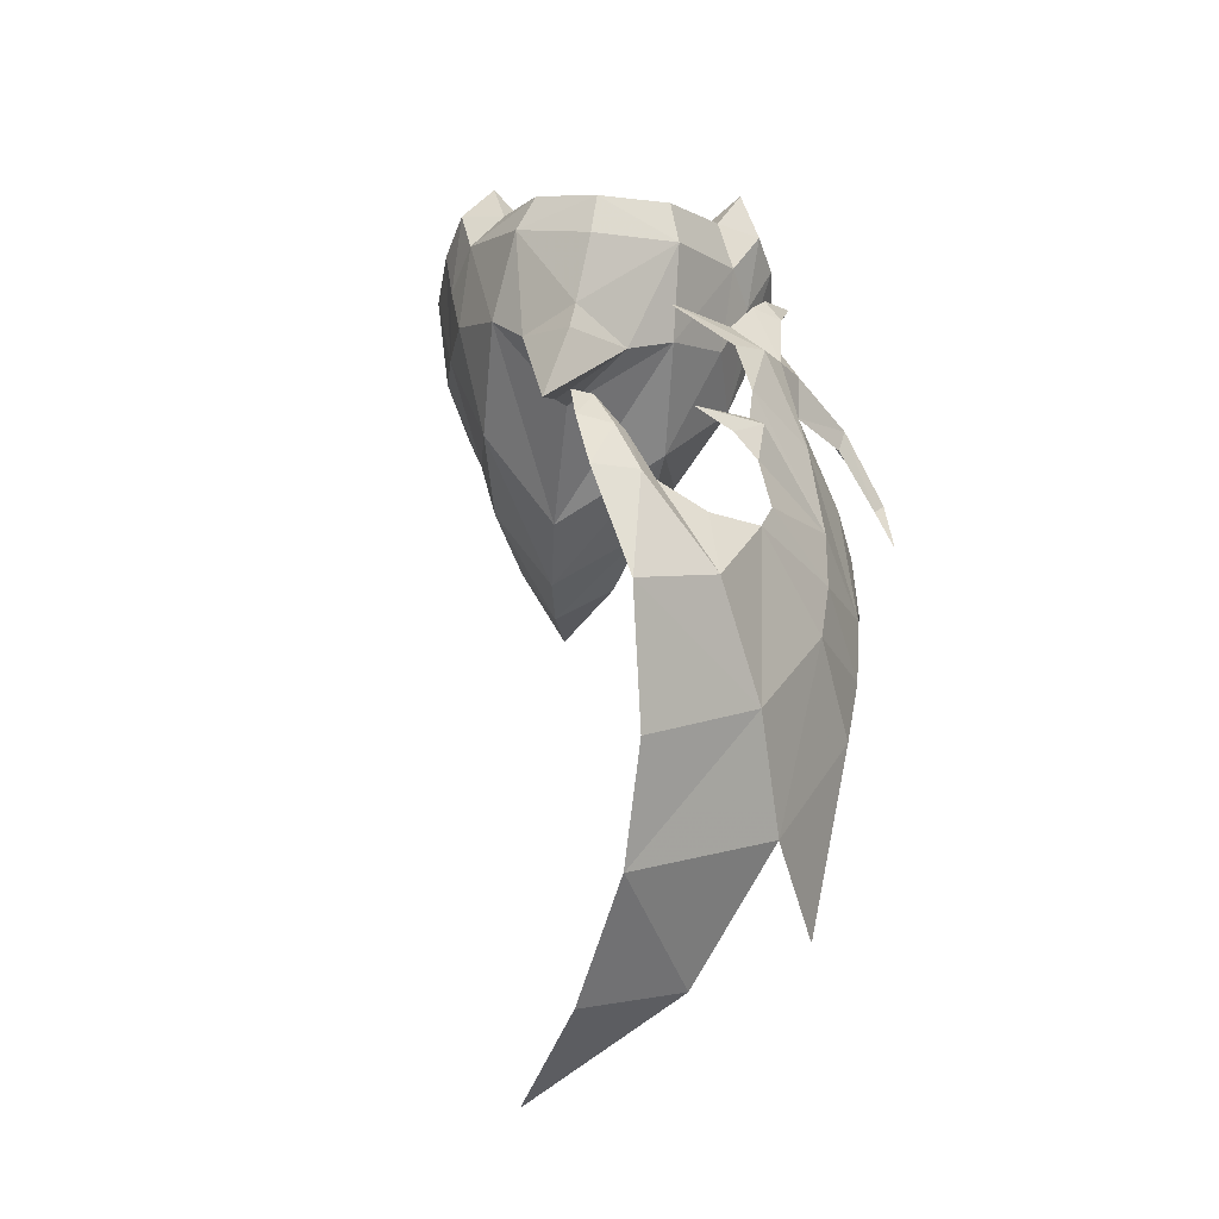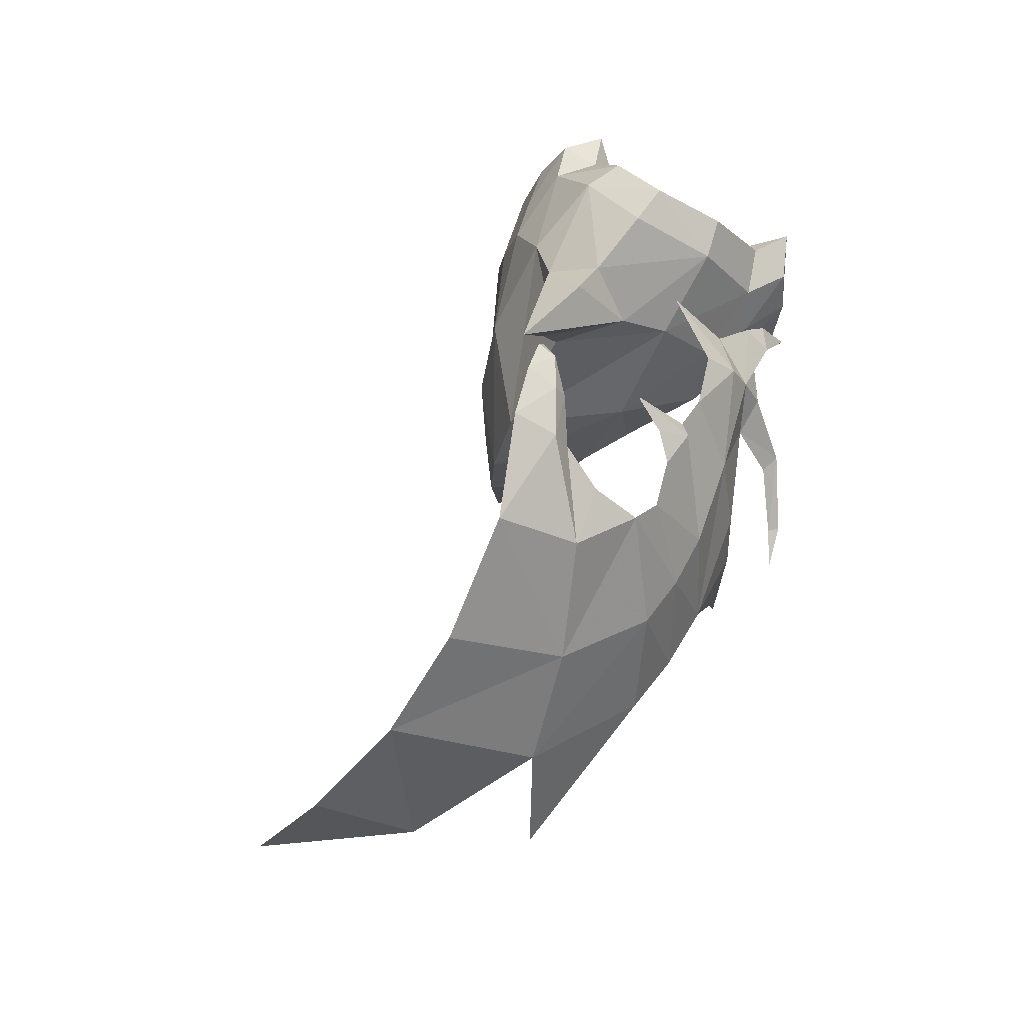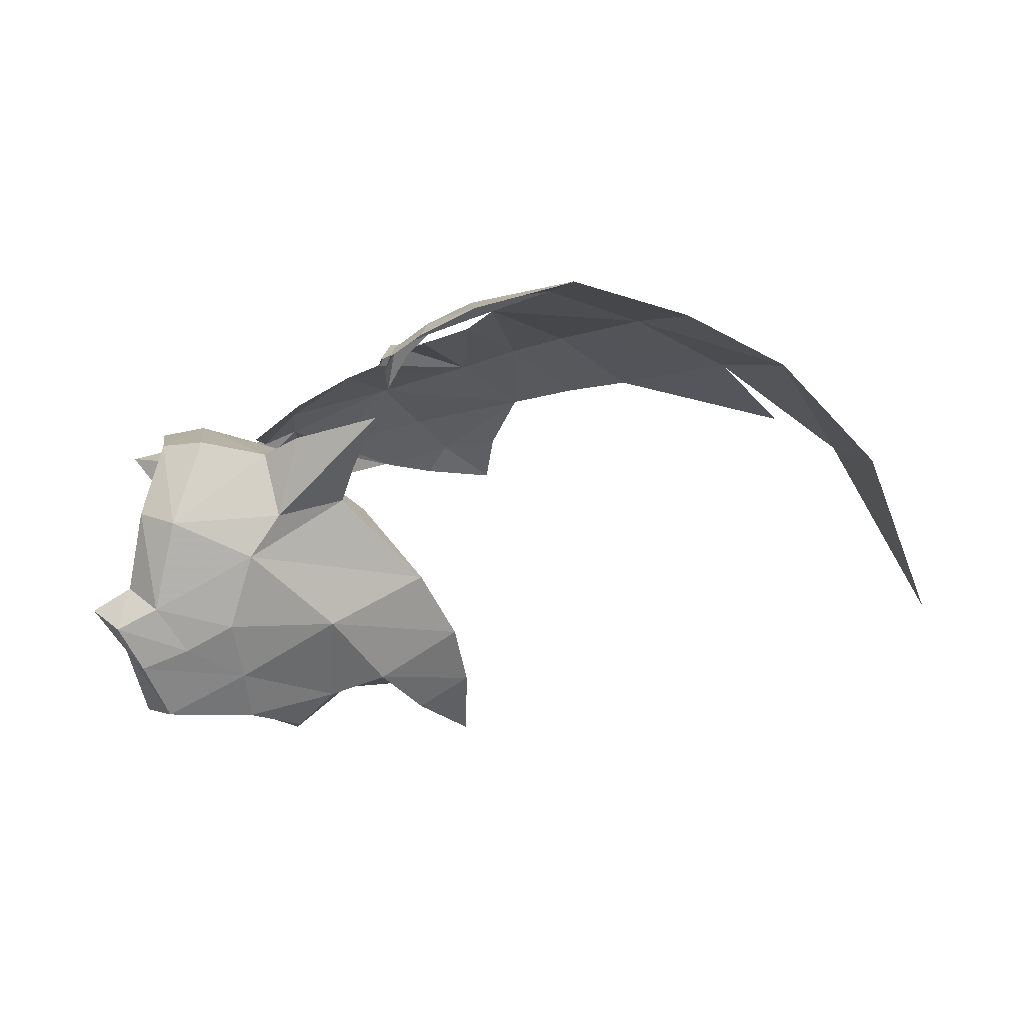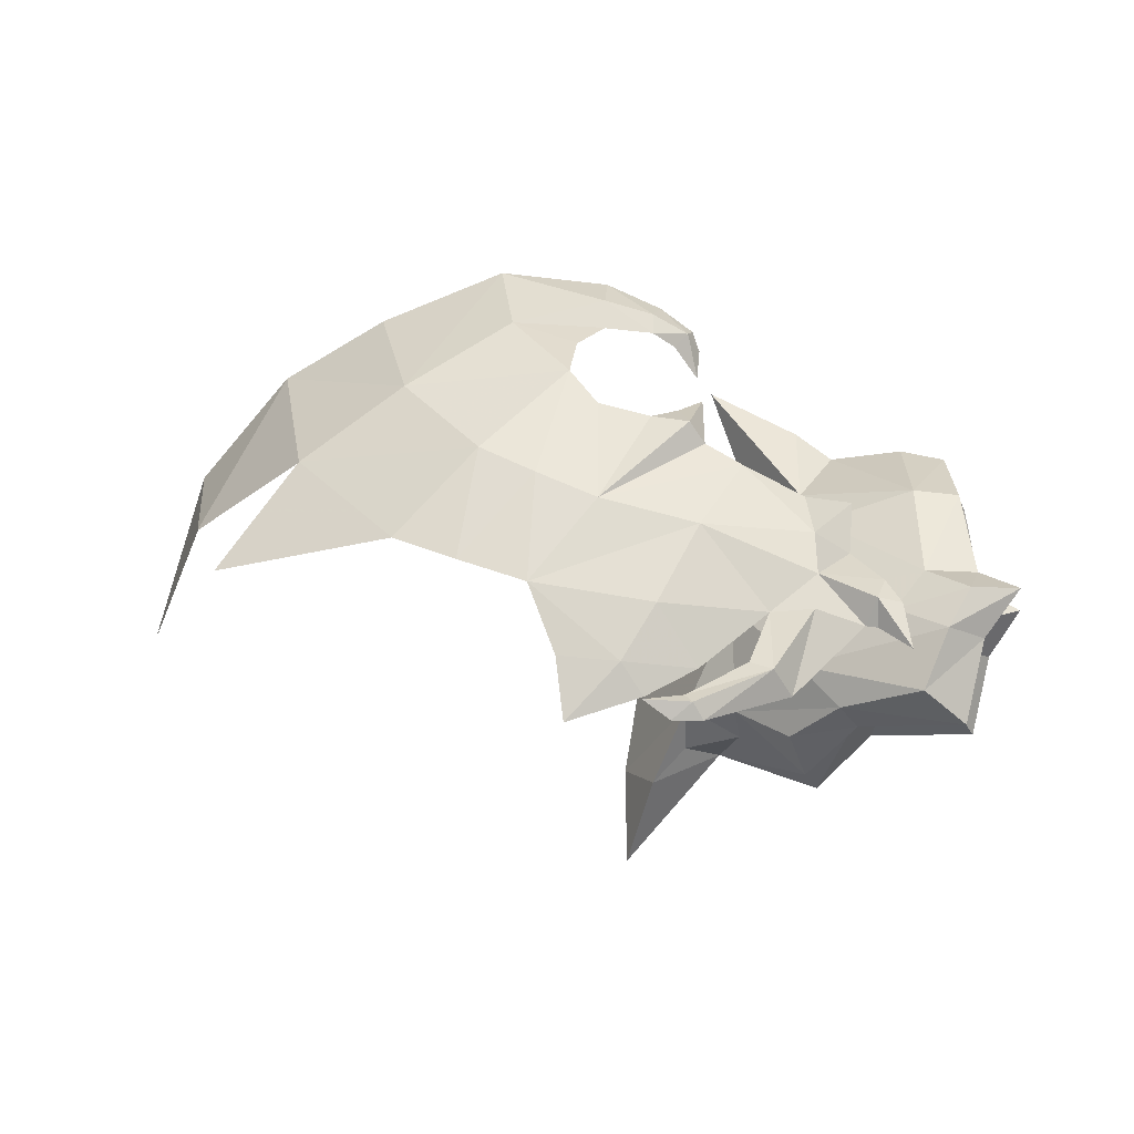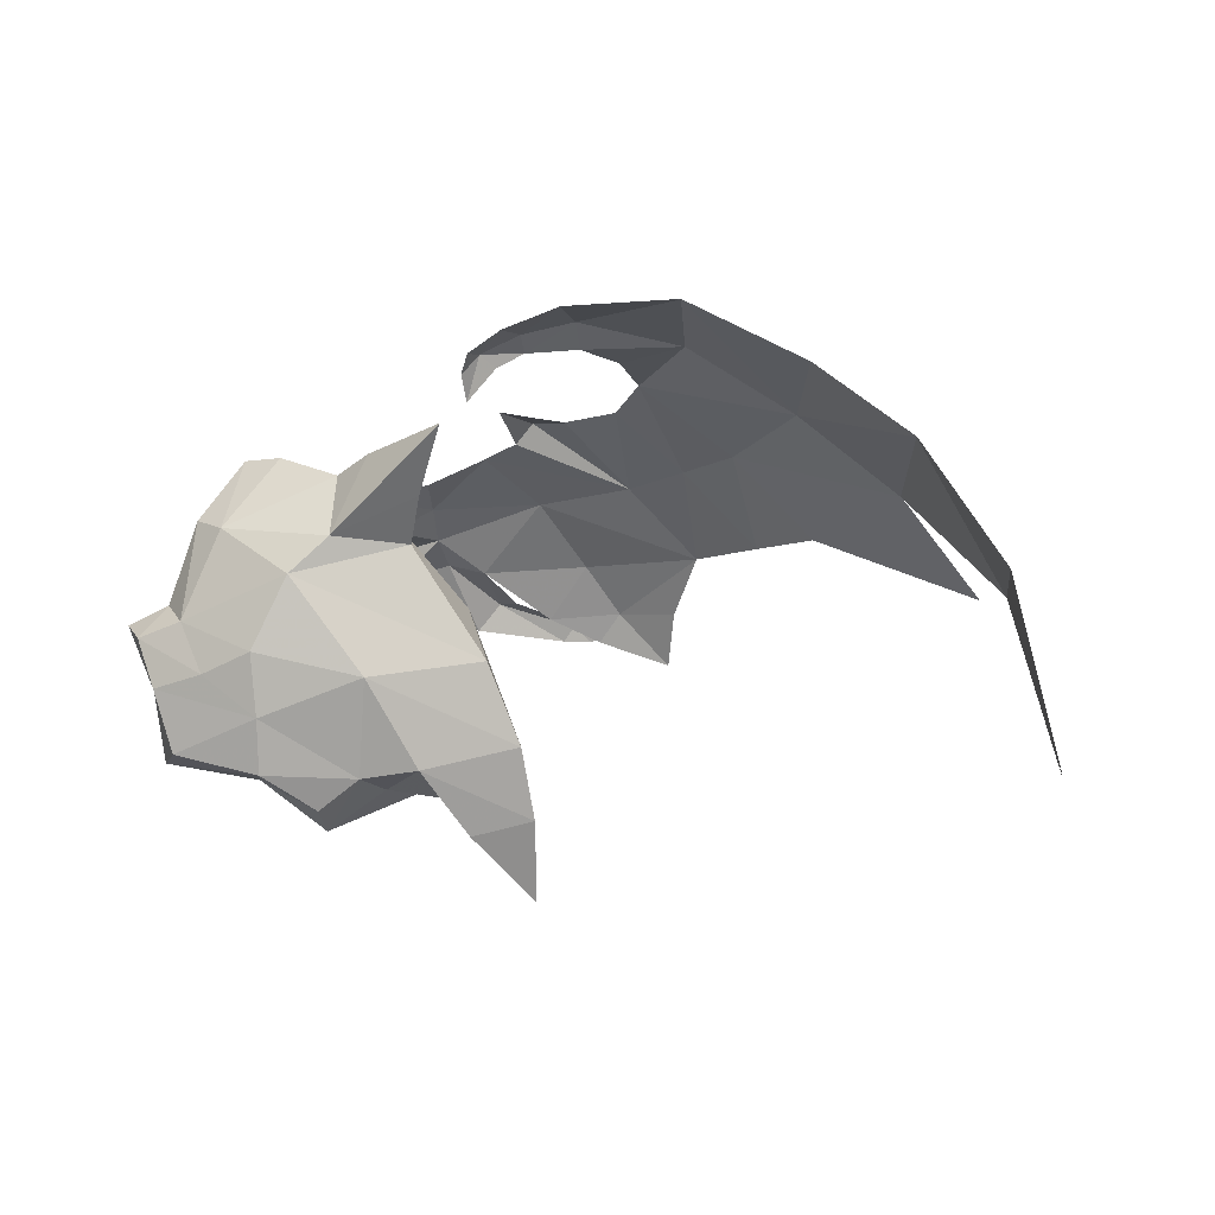
<metadata>
{"format":"obj","ext":"obj","renderer":"f3d","projection":"perspective","resolution":1024,"background":"white","views":[{"elev":73.0,"azim":102.7,"up":"+Z"},{"elev":78.7,"azim":130.0,"up":"+Z"},{"elev":40.8,"azim":12.7,"up":"+Z"},{"elev":-3.5,"azim":-159.3,"up":"+Z"},{"elev":20.2,"azim":34.7,"up":"+Z"}]}
</metadata>
<code>
g common_shoulder_102520
v 23.29 13.98 12.27
v 18.84 11.1 15.55
v 20.78 7.732 18.71
v 26.59 9.402 16.33
v 8.531 13.58 5.246
v 9.945 15.65 1.564
v 5.47 12.79 1.146
v 3.537 11.42 2.957
v 12.94 15.21 6.459
v 15.49 17.62 2.516
v 11.28 16.81 -1.118
v 14.07 17.71 -0.8578
v 4.621 15.2 -1.485
v 3.425 12.42 1.287
v 5.761 15.12 -1.189
v 8.048 17.54 -2.66
v 7.535 17.9 -2.952
v 7.166 17.52 -3.776
v 4.124 13.95 -2.712
v 1.511 10.67 0.5483
v 3.916 10.58 4.924
v 4.728 9.217 6.72
v 7.379 10.52 8.207
v 15.42 12.31 12.87
v 18.58 15.96 8.93
v 15.8 15.8 7.69
v 13.88 12.6 11.19
v 18.76 18.12 3.573
v 9.19 10.71 9.268
v 13.42 5.817 15.55
v 13.57 5.338 16.56
v 15.54 6.932 17.11
v 15.34 7.57 15.64
v 13.72 3.688 17.12
v 16.18 4.878 18.31
v 12.12 4.104 15.67
v 12.63 4.679 14.96
v 12.2 3.114 15.92
v 31.79 9.841 13.62
v 37.08 8.918 8.788
v 34.84 13.48 5.676
v 27.94 15.94 8.583
v 8.266 14.78 -1.437
v 21.96 18.2 4.639
v 10.07 8.252 11.61
v 9.719 11.41 10.27
v 10.64 10.18 10.96
v 11.59 11.53 10.58
v 13.6 17.94 -3.865
v 10.39 16.23 -2.713
v 2.715 8.695 4.015
v 9.568 18.84 -2.837
v 8.451 18.22 -3.759
v 3.292 5.806 6.666
v 0.8485 10.96 1.836
v 0.8631 9.472 2.701
v 40.88 7.155 0.6209
v 11.86 3.433 13.53
v 11.85 3.083 14.91
v 0.9049 10.67 0.4683
v -0.8136 11.15 -0.5282
v -0.07589 9.96 1.618
v 15.9 9.997 14.55
v 31.09 18.44 3.282
f 1 2 3
f 3 4 1
f 5 6 7
f 7 8 5
f 5 9 10
f 10 6 5
f 11 6 10
f 10 12 11
f 13 14 7
f 7 15 13
f 16 17 13
f 13 15 16
f 18 19 13
f 13 17 18
f 19 20 14
f 14 13 19
f 21 22 23
f 23 5 21
f 24 25 26
f 26 27 24
f 26 28 10
f 10 9 26
f 23 29 9
f 9 5 23
f 30 31 32
f 32 33 30
f 31 34 35
f 35 32 31
f 36 31 30
f 30 37 36
f 36 38 34
f 34 31 36
f 39 40 41
f 41 42 39
f 39 42 1
f 1 4 39
f 43 7 6
f 6 11 43
f 1 25 24
f 24 2 1
f 42 44 25
f 25 1 42
f 35 3 32
f 45 46 29
f 46 47 48
f 12 49 11
f 11 50 43
f 48 9 46
f 46 9 29
f 46 45 47
f 14 20 8
f 8 51 21
f 8 7 14
f 16 52 17
f 17 53 18
f 17 52 53
f 11 49 50
f 21 51 54
f 55 56 8
f 40 57 41
f 37 58 36
f 36 59 38
f 21 54 22
f 8 20 55
f 55 60 61
f 56 55 62
f 55 20 60
f 55 61 62
f 2 33 32
f 3 2 32
f 2 63 33
f 42 64 44
f 8 56 51
f 8 21 5
f 59 36 58
f 2 24 63
f 9 48 27
f 27 26 9
f 25 44 28
f 28 26 25
g fuwen
v 23.29 13.98 12.27
v 18.84 11.1 15.55
v 20.78 7.732 18.71
v 26.59 9.402 16.33
v 8.531 13.58 5.246
v 9.945 15.65 1.564
v 5.47 12.79 1.146
v 3.537 11.42 2.957
v 12.94 15.21 6.459
v 15.49 17.62 2.516
v 11.28 16.81 -1.118
v 14.07 17.71 -0.8578
v 4.621 15.2 -1.485
v 3.425 12.42 1.287
v 5.761 15.12 -1.189
v 8.048 17.54 -2.66
v 7.535 17.9 -2.952
v 7.166 17.52 -3.776
v 4.124 13.95 -2.712
v 1.511 10.67 0.5483
v 3.916 10.58 4.924
v 4.728 9.217 6.72
v 7.379 10.52 8.207
v 15.42 12.31 12.87
v 18.58 15.96 8.93
v 15.8 15.8 7.69
v 13.88 12.6 11.19
v 18.76 18.12 3.573
v 9.19 10.71 9.268
v 13.42 5.817 15.55
v 13.57 5.338 16.56
v 15.54 6.932 17.11
v 15.34 7.57 15.64
v 13.72 3.688 17.12
v 16.18 4.878 18.31
v 12.12 4.104 15.67
v 12.63 4.679 14.96
v 12.2 3.114 15.92
v 31.79 9.841 13.62
v 37.08 8.918 8.788
v 34.84 13.48 5.676
v 27.94 15.94 8.583
v 8.266 14.78 -1.437
v 21.96 18.2 4.639
v 10.07 8.252 11.61
v 9.719 11.41 10.27
v 10.64 10.18 10.96
v 11.59 11.53 10.58
v 13.6 17.94 -3.865
v 10.39 16.23 -2.713
v 2.715 8.695 4.015
v 9.568 18.84 -2.837
v 8.451 18.22 -3.759
v 3.292 5.806 6.666
v 0.8485 10.96 1.836
v 0.8631 9.472 2.701
v 40.88 7.155 0.6209
v 11.86 3.433 13.53
v 11.85 3.083 14.91
v 0.9049 10.67 0.4683
v -0.8136 11.15 -0.5282
v -0.07589 9.96 1.618
v 15.9 9.997 14.55
v 31.09 18.44 3.282
f 65 66 67
f 67 68 65
f 69 70 71
f 71 72 69
f 69 73 74
f 74 70 69
f 75 70 74
f 74 76 75
f 77 78 71
f 71 79 77
f 80 81 77
f 77 79 80
f 82 83 77
f 77 81 82
f 83 84 78
f 78 77 83
f 85 86 87
f 87 69 85
f 88 89 90
f 90 91 88
f 90 92 74
f 74 73 90
f 87 93 73
f 73 69 87
f 94 95 96
f 96 97 94
f 95 98 99
f 99 96 95
f 100 95 94
f 94 101 100
f 100 102 98
f 98 95 100
f 103 104 105
f 105 106 103
f 103 106 65
f 65 68 103
f 107 71 70
f 70 75 107
f 65 89 88
f 88 66 65
f 106 108 89
f 89 65 106
f 99 67 96
f 109 110 93
f 110 111 112
f 76 113 75
f 75 114 107
f 112 73 110
f 110 73 93
f 110 109 111
f 78 84 72
f 72 115 85
f 72 71 78
f 80 116 81
f 81 117 82
f 81 116 117
f 75 113 114
f 85 115 118
f 119 120 72
f 104 121 105
f 101 122 100
f 100 123 102
f 85 118 86
f 72 84 119
f 119 124 125
f 120 119 126
f 119 84 124
f 119 125 126
f 66 97 96
f 67 66 96
f 66 127 97
f 106 128 108
f 72 120 115
f 72 85 69
f 123 100 122
f 66 88 127
f 73 112 91
f 91 90 73
f 89 108 92
f 92 90 89
g fuwenwen
v 23.3 14 12.29
v 18.84 11.12 15.58
v 20.78 7.751 18.73
v 26.6 9.423 16.35
v 8.517 13.6 5.259
v 9.931 15.68 1.571
v 5.459 12.82 1.156
v 3.521 11.44 2.971
v 12.93 15.23 6.471
v 15.48 17.65 2.526
v 11.27 16.84 -1.115
v 14.06 17.73 -0.8535
v 4.602 15.22 -1.477
v 3.41 12.45 1.302
v 5.757 15.14 -1.167
v 8.044 17.56 -2.634
v 7.522 17.93 -2.941
v 7.146 17.54 -3.777
v 4.099 13.97 -2.718
v 1.502 10.7 0.5471
v 3.895 10.59 4.94
v 4.708 9.229 6.739
v 7.364 10.54 8.223
v 15.41 12.34 12.89
v 18.58 15.98 8.945
v 15.79 15.82 7.703
v 13.87 12.62 11.2
v 18.76 18.15 3.585
v 9.168 10.72 9.28
v 13.39 5.833 15.56
v 13.55 5.351 16.58
v 15.52 6.948 17.13
v 15.32 7.589 15.65
v 13.7 3.694 17.15
v 16.17 4.889 18.34
v 12.1 4.116 15.69
v 12.6 4.696 14.96
v 12.18 3.117 15.94
v 31.81 9.863 13.63
v 37.1 8.936 8.8
v 34.86 13.5 5.69
v 27.94 15.97 8.599
v 8.249 14.81 -1.436
v 21.96 18.23 4.652
v 10.05 8.259 11.64
v 9.7 11.43 10.29
v 10.64 10.19 10.99
v 11.58 11.55 10.6
v 13.59 17.96 -3.864
v 10.37 16.26 -2.713
v 2.693 8.706 4.033
v 9.556 18.86 -2.829
v 8.438 18.25 -3.763
v 3.268 5.815 6.682
v 0.8377 10.99 1.848
v 0.8493 9.485 2.724
v 40.9 7.172 0.6284
v 11.83 3.445 13.53
v 11.82 3.088 14.92
v 0.9115 10.7 0.4624
v -0.8208 11.18 -0.5209
v -0.09534 9.973 1.636
v 15.88 10.01 14.57
v 31.09 18.47 3.295
f 129 130 131
f 131 132 129
f 133 134 135
f 135 136 133
f 133 137 138
f 138 134 133
f 139 134 138
f 138 140 139
f 141 142 135
f 135 143 141
f 144 145 141
f 141 143 144
f 146 147 141
f 141 145 146
f 147 148 142
f 142 141 147
f 149 150 151
f 151 133 149
f 152 153 154
f 154 155 152
f 154 156 138
f 138 137 154
f 151 157 137
f 137 133 151
f 158 159 160
f 160 161 158
f 159 162 163
f 163 160 159
f 164 159 158
f 158 165 164
f 164 166 162
f 162 159 164
f 167 168 169
f 169 170 167
f 167 170 129
f 129 132 167
f 171 135 134
f 134 139 171
f 129 153 152
f 152 130 129
f 170 172 153
f 153 129 170
f 163 131 160
f 173 174 157
f 174 175 176
f 140 177 139
f 139 178 171
f 176 137 174
f 174 137 157
f 174 173 175
f 142 148 136
f 136 179 149
f 136 135 142
f 144 180 145
f 145 181 146
f 145 180 181
f 139 177 178
f 149 179 182
f 183 184 136
f 168 185 169
f 165 186 164
f 164 187 166
f 149 182 150
f 136 148 183
f 183 188 189
f 184 183 190
f 183 148 188
f 183 189 190
f 130 161 160
f 131 130 160
f 130 191 161
f 170 192 172
f 136 184 179
f 136 149 133
f 187 164 186
f 130 152 191
f 137 176 155
f 155 154 137
f 153 172 156
f 156 154 153
g common_shoulder_102520
v 5.699 -5.171 -3.725
v 7.863 -3.547 -5.628
v 9.582 -2.457 -3.916
v 5.47 -4.912 -0.9478
v 12.12 -1.121 -3.331
v 13.78 0.5586 -6.97
v 15.94 2.834 -6.429
v 15.36 2.591 -2.639
v 9.743 -2.048 1.163
v 13.56 2.394 1.403
v 1.284 -2.223 6.948
v 1.814 1.6 9.567
v -0.3292 1.41 9.085
v -0.7293 -1.697 6.79
v 0.7917 -4.79 2.887
v -1.162 -3.543 2.899
v 7.218 -2.218 -7.361
v 9.757 -0.7292 -5.056
v 4.714 -4.063 -4.612
v 0.2742 -6.359 -0.1616
v -1.139 -5.767 1.926
v -2.988 -4.541 1.792
v -1.313 -4.847 -0.5708
v 1.588 -6.638 -3.132
v -0.3569 -5.225 -4.597
v 12.28 0.394 -5.266
v 9.365 2.134 6.458
v 5.58 -2.42 5.565
v 8.723 7.424 -3.395
v 5.813 8.185 -4.577
v 3.052 9.4 -3.2
v 5.029 9.287 -1.239
v 11.51 6.424 -3.199
v 13.61 5.346 -6.922
v 9.02 6.887 1.712
v 0.3248 5.559 7.217
v -1.704 4.682 6.995
v -0.7434 8.16 3.21
v -2.999 6.9 3.134
v 9.045 5.651 -4.637
v 5.514 6.481 -6.418
v 2.498 8.235 -4.091
v -2.221 9.929 0.4801
v -3.531 8.33 -0.009817
v -5.113 7.645 2.314
v -3.075 9.029 2.349
v -2.746 8.798 -3.987
v -1.147 10.39 -2.419
v 12.05 4.924 -5.211
v 4.806 6.293 5.788
v 5.335 1.681 9.284
v 2.577 -5.444 0.8004
v 4.845 -4.438 2.133
v 6.679 -0.6128 7.159
v 7.136 1.818 10.62
v 5.335 1.681 9.284
v 6.679 -0.6128 7.159
v 15.74 3.186 -10.98
v 9.365 2.134 6.458
v 10.18 1.813 9.109
v 11.64 1.66 12.9
v 0.4412 9.215 1.374
v 3.356 8.449 2.332
v 6.235 4.352 7.281
v 6.235 4.352 7.281
v -0.7293 -1.697 6.79
v -0.3292 1.41 9.085
v 1.484 2.266 0.1975
v -1.162 -3.543 2.899
v 9.757 -0.7292 -5.056
v 7.218 -2.218 -7.361
v 10.88 2.949 -5.578
v 4.714 -4.063 -4.612
v -1.313 -4.847 -0.5708
v -2.988 -4.541 1.792
v -0.3569 -5.225 -4.597
v 12.28 0.394 -5.266
v -1.704 4.682 6.995
v -2.999 6.9 3.134
v 5.514 6.481 -6.418
v 6.423 2.584 -3.3
v 2.498 8.235 -4.091
v -5.113 7.645 2.314
v -3.531 8.33 -0.009817
v -2.746 8.798 -3.987
v 13.61 5.346 -6.922
v 15.74 3.186 -10.98
v 12.05 4.924 -5.211
v 13.78 0.5586 -6.97
v 9.045 5.651 -4.637
f 193 194 195
f 195 196 193
f 197 198 199
f 199 200 197
f 201 197 200
f 200 202 201
f 203 204 205
f 205 206 203
f 207 203 206
f 206 208 207
f 195 194 209
f 209 210 195
f 194 193 211
f 211 209 194
f 212 213 214
f 214 215 212
f 193 216 217
f 217 211 193
f 216 212 215
f 215 217 216
f 197 195 210
f 210 218 197
f 202 219 220
f 220 201 202
f 221 222 223
f 223 224 221
f 225 200 199
f 199 226 225
f 200 225 227
f 227 202 200
f 228 229 205
f 205 204 228
f 230 231 229
f 229 228 230
f 221 232 233
f 233 222 221
f 222 233 234
f 234 223 222
f 235 236 237
f 237 238 235
f 223 234 239
f 239 240 223
f 240 239 236
f 236 235 240
f 225 241 232
f 232 221 225
f 242 219 202
f 202 227 242
f 203 243 204
f 207 244 245
f 245 244 196
f 207 213 244
f 196 195 201
f 216 193 196
f 212 216 196
f 213 212 244
f 196 244 212
f 203 220 246
f 247 248 249
f 245 220 207
f 246 220 219
f 245 196 201
f 250 199 198
f 201 220 245
f 197 218 198
f 208 214 213
f 208 213 207
f 251 252 249
f 253 247 249
f 253 249 252
f 243 228 204
f 254 230 255
f 254 255 224
f 238 230 254
f 225 221 227
f 223 240 224
f 240 235 224
f 235 238 254
f 254 224 235
f 228 243 256
f 248 247 257
f 228 242 230
f 242 256 219
f 224 255 227
f 199 250 226
f 242 227 255
f 241 225 226
f 237 231 238
f 238 231 230
f 252 251 257
f 247 253 257
f 257 253 252
f 243 203 246
f 242 228 256
f 195 197 201
f 221 224 227
f 220 203 207
f 242 255 230
f 258 259 260
f 261 258 260
f 262 263 264
f 263 265 260
f 266 267 260
f 265 268 260
f 268 266 260
f 269 262 264
f 259 270 260
f 270 271 260
f 272 273 260
f 274 272 260
f 275 276 260
f 277 274 260
f 276 277 260
f 267 261 260
f 271 275 260
f 278 279 264
f 264 280 278
f 264 279 281
f 281 269 264
f 282 280 264
f 263 273 264
f 272 282 264
f 272 264 273
f 263 260 273

</code>
